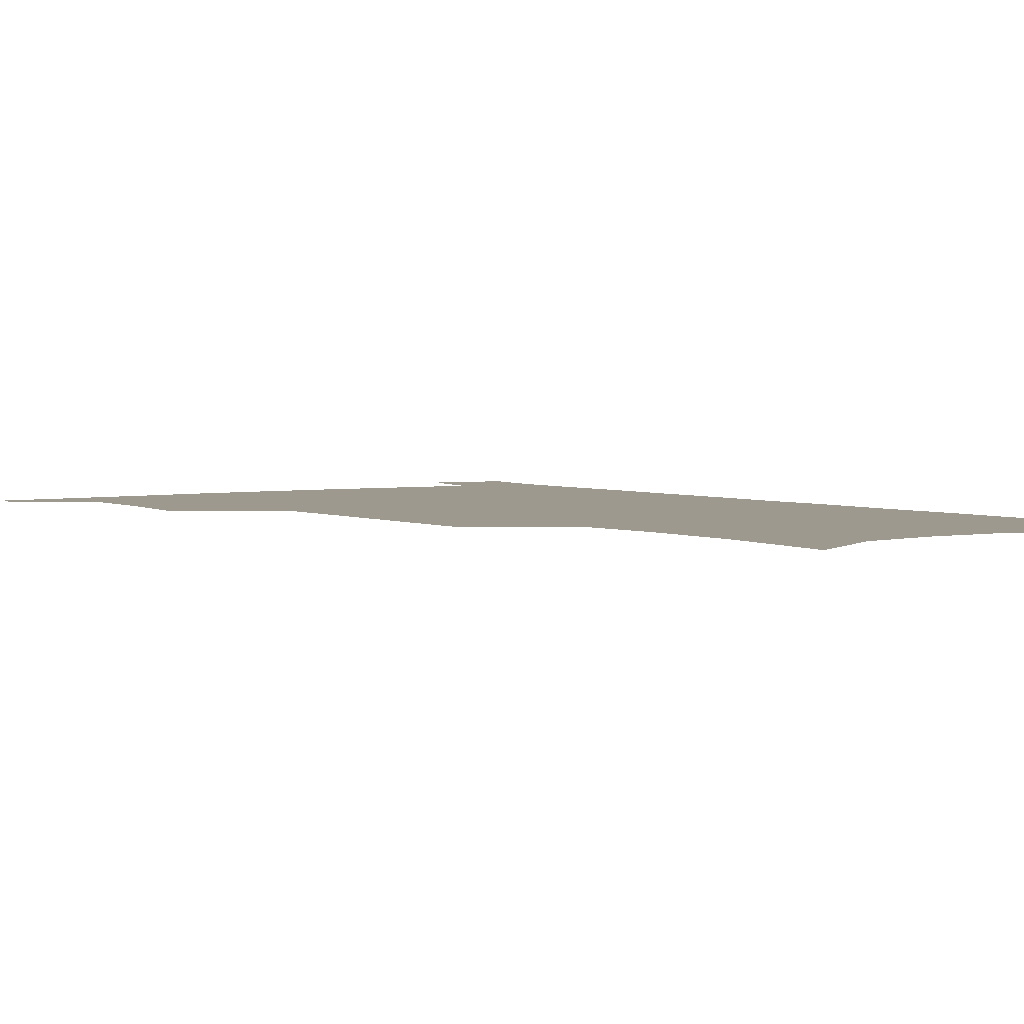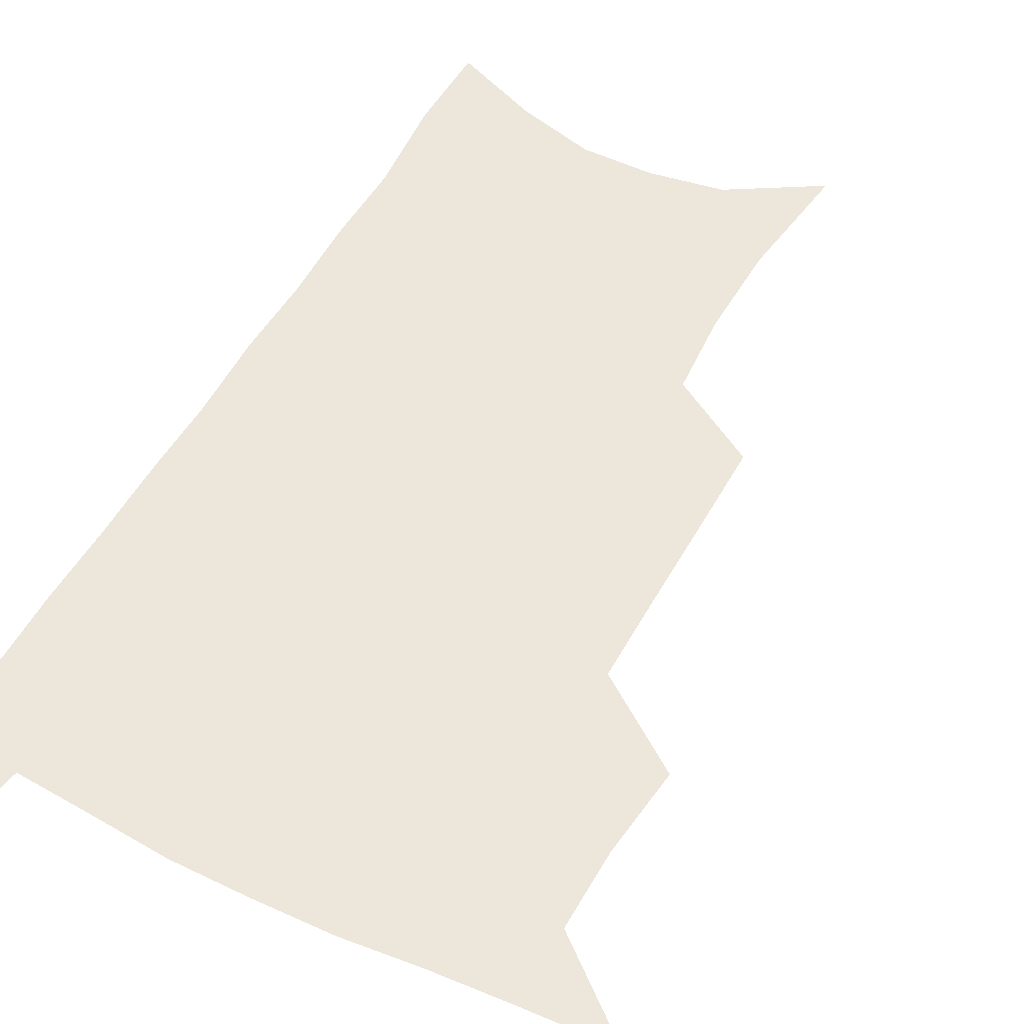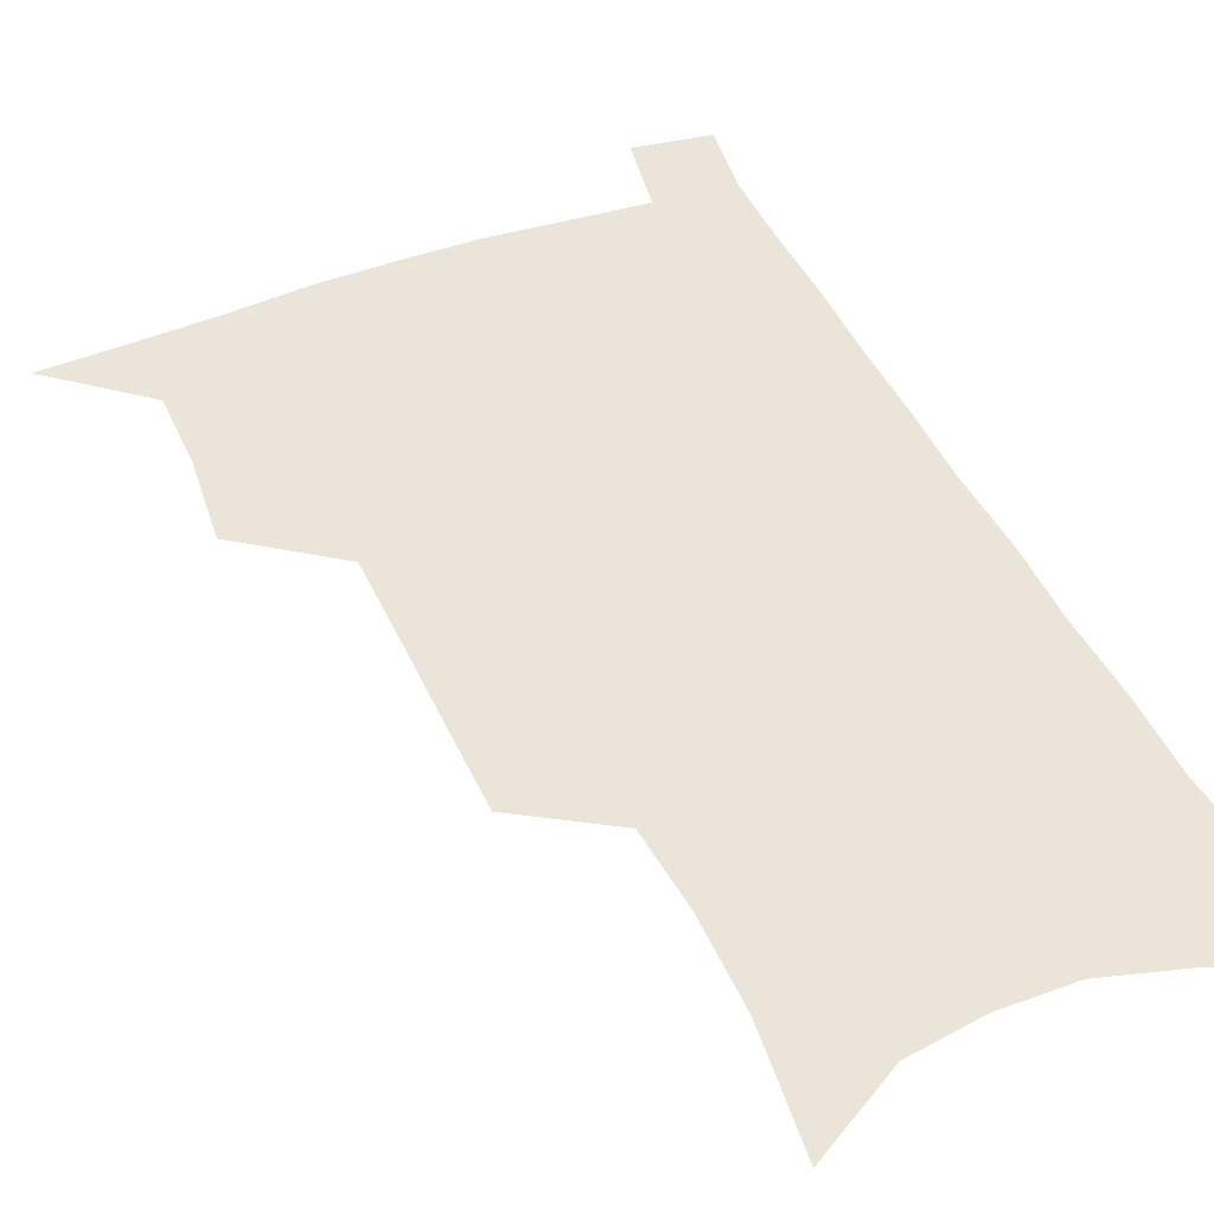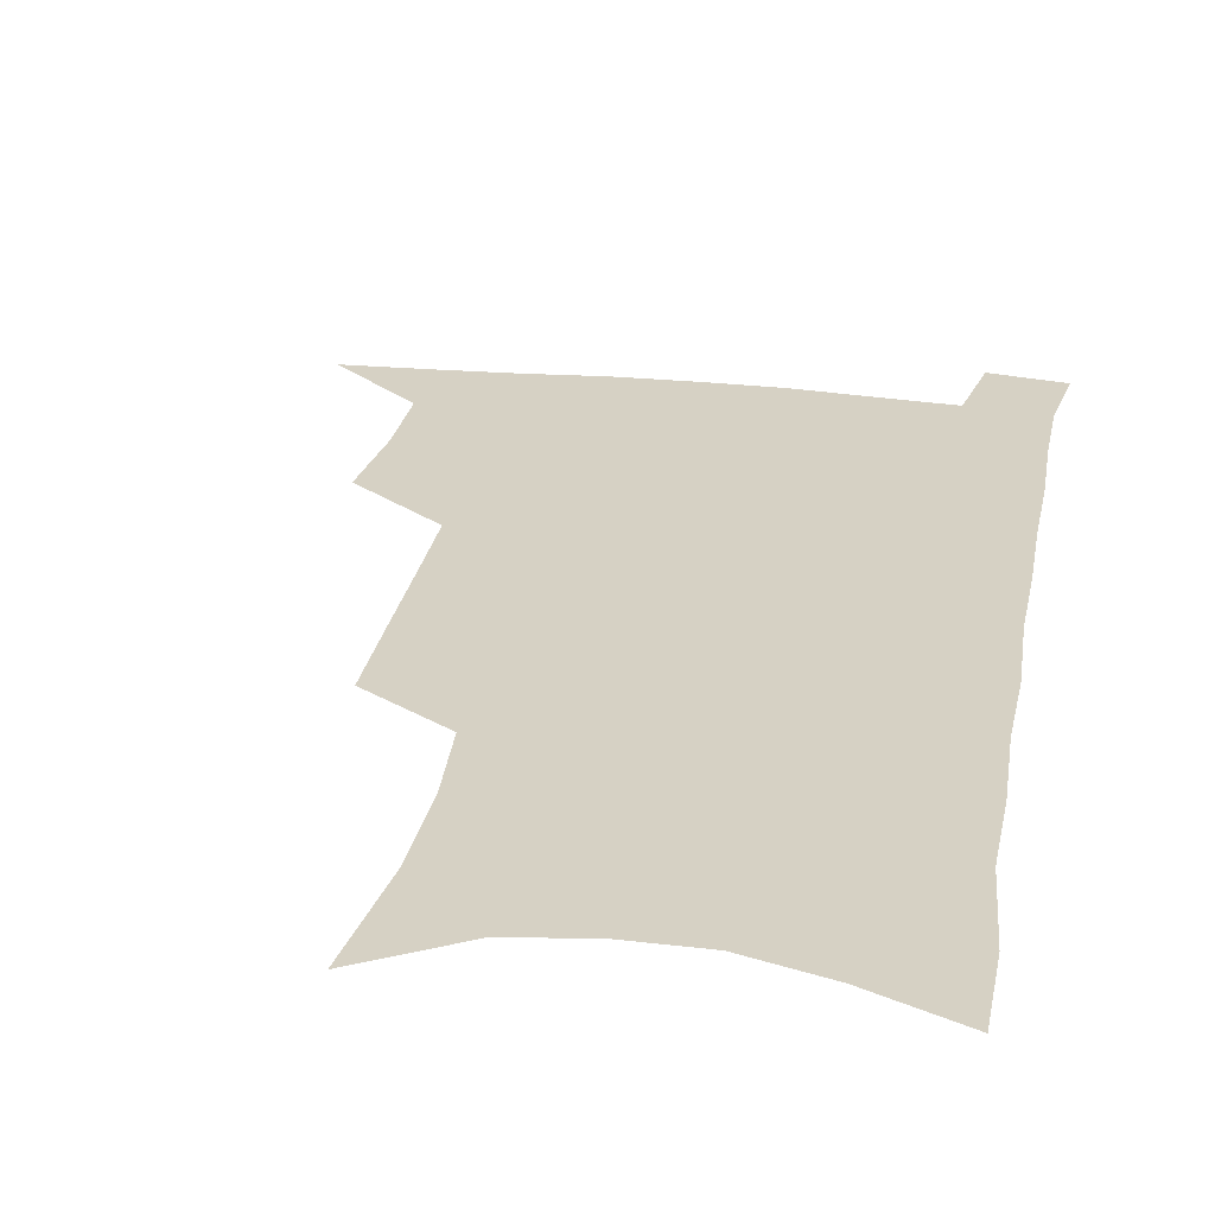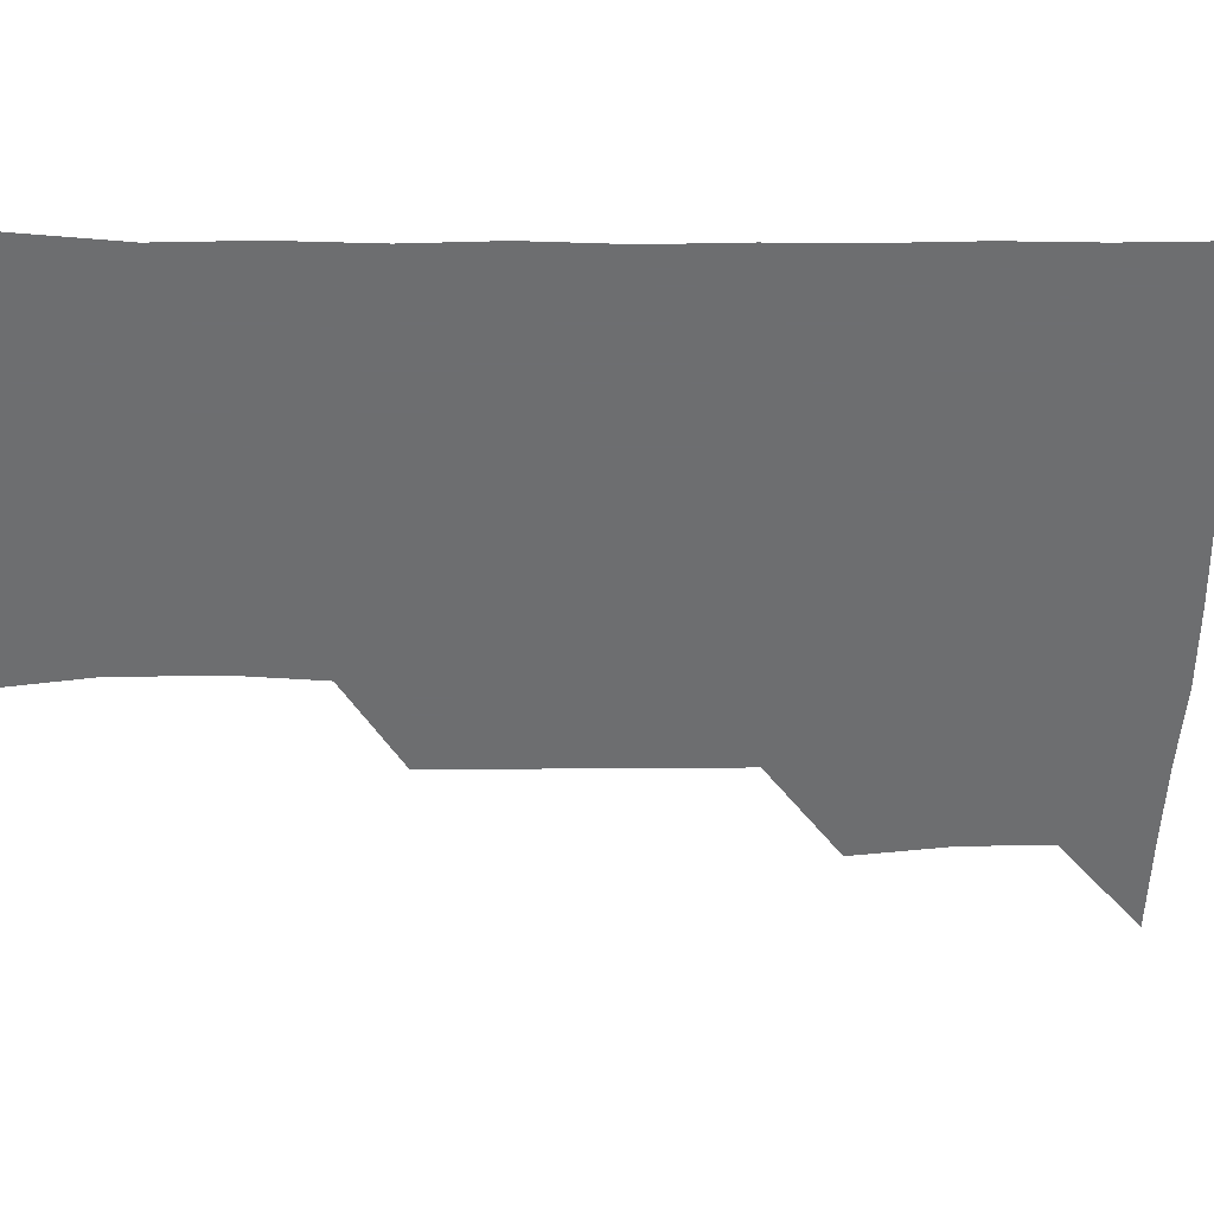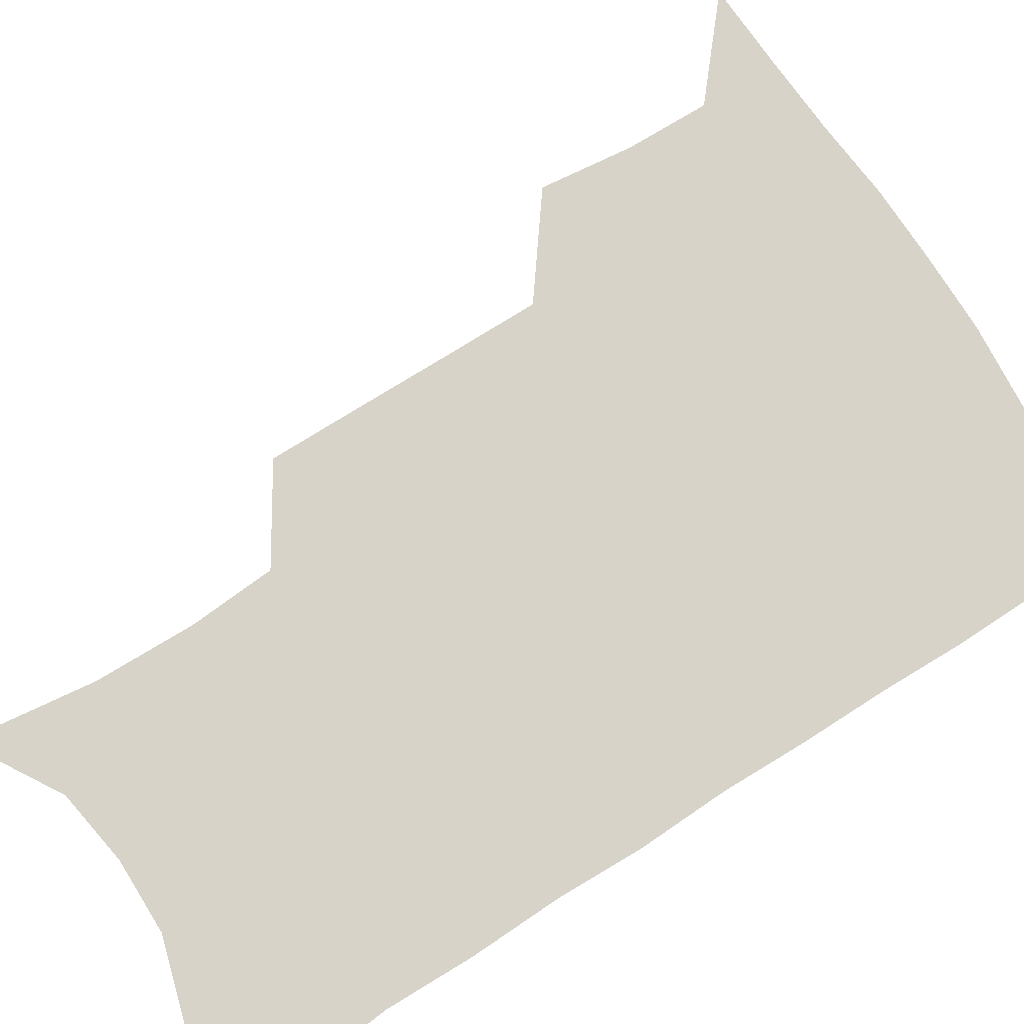
<metadata>
{"format":"obj","ext":"obj","renderer":"f3d","projection":"perspective","resolution":1024,"background":"white","views":[{"elev":3.3,"azim":-33.7,"up":"+Z"},{"elev":50.5,"azim":-151.9,"up":"+Z"},{"elev":45.1,"azim":-23.1,"up":"+Z"},{"elev":26.6,"azim":10.6,"up":"+Z"},{"elev":-54.3,"azim":90.6,"up":"+Z"},{"elev":75.9,"azim":58.2,"up":"+Z"}]}
</metadata>
<code>
v 482.1 534 0
v 511 443.7 0
v 514.4 476.9 0
v 514.7 506.7 0
v 514.3 535.6 0
v 545 317.4 0
v 544.9 352.2 0
v 544.9 386 0
v 544.7 418.9 0
v 545.5 450.7 0
v 547.3 481.2 0
v 546 509.1 0
v 543.8 537.5 0
v 573.7 183.9 0
v 579.2 230.5 0
v 579.6 266.5 0
v 577.2 297.3 0
v 578.2 334.8 0
v 577.4 366.4 0
v 576.8 397.2 0
v 576.7 427.1 0
v 576.6 455.8 0
v 576.7 483.7 0
v 575.9 510.5 0
v 572.4 540.3 0
v 606.4 203.7 0
v 607.1 241.5 0
v 606.2 274.3 0
v 605.4 308.4 0
v 605.5 343.2 0
v 604.4 371.8 0
v 604.6 403.4 0
v 604.1 430.6 0
v 603.9 457.9 0
v 603.9 485 0
v 603.3 511.7 0
v 601.3 541.1 0
v 633.5 208.2 0
v 633 245.7 0
v 632 278.8 0
v 631.1 312.1 0
v 630.5 343.9 0
v 630.1 373.4 0
v 630 402.9 0
v 630 432.1 0
v 630.2 458.9 0
v 630.5 485.2 0
v 630.8 511.7 0
v 629.8 541.1 0
v 660.5 208.1 0
v 659 244 0
v 657.8 277.8 0
v 656.6 311 0
v 655.7 343.1 0
v 655.5 372.9 0
v 655.8 401.4 0
v 656 429.9 0
v 656.5 457.3 0
v 656.8 485 0
v 657.7 511.5 0
v 659.1 538.9 0
v 689.6 199.8 0
v 686.7 237.6 0
v 685 272 0
v 683.2 305.7 0
v 682.4 337.2 0
v 683 366.7 0
v 682.8 396.7 0
v 683.1 425.8 0
v 683.7 454.3 0
v 683.7 482.8 0
v 684.9 509.9 0
v 687 537 0
v 692 566.1 0
v 722.2 185.9 0
v 722.3 219.4 0
v 718.6 256.3 0
v 718.9 288.1 0
v 717.6 321 0
v 718.2 351.7 0
v 716.7 384.1 0
v 717 414.7 0
v 716.5 445.7 0
v 716.8 475.6 0
v 716 505.6 0
v 716.1 534.4 0
v 719.8 561.9 0
f 4 5 1
f 9 10 2
f 2 10 3
f 10 11 3
f 3 11 4
f 11 12 4
f 4 12 5
f 12 13 5
f 17 18 6
f 6 18 7
f 18 19 7
f 7 19 8
f 19 20 8
f 8 20 9
f 20 21 9
f 9 21 10
f 21 22 10
f 10 22 11
f 22 23 11
f 11 23 12
f 23 24 12
f 12 24 13
f 24 25 13
f 14 26 15
f 26 27 15
f 15 27 16
f 27 28 16
f 16 28 17
f 28 29 17
f 17 29 18
f 29 30 18
f 18 30 19
f 30 31 19
f 19 31 20
f 31 32 20
f 20 32 21
f 32 33 21
f 21 33 22
f 33 34 22
f 22 34 23
f 34 35 23
f 23 35 24
f 35 36 24
f 24 36 25
f 36 37 25
f 26 38 27
f 38 39 27
f 27 39 28
f 39 40 28
f 28 40 29
f 40 41 29
f 29 41 30
f 41 42 30
f 30 42 31
f 42 43 31
f 31 43 32
f 43 44 32
f 32 44 33
f 44 45 33
f 33 45 34
f 45 46 34
f 34 46 35
f 46 47 35
f 35 47 36
f 47 48 36
f 36 48 37
f 48 49 37
f 38 50 39
f 50 51 39
f 39 51 40
f 51 52 40
f 40 52 41
f 52 53 41
f 41 53 42
f 53 54 42
f 42 54 43
f 54 55 43
f 43 55 44
f 55 56 44
f 44 56 45
f 56 57 45
f 45 57 46
f 57 58 46
f 46 58 47
f 58 59 47
f 47 59 48
f 59 60 48
f 48 60 49
f 60 61 49
f 50 62 51
f 62 63 51
f 51 63 52
f 63 64 52
f 52 64 53
f 64 65 53
f 53 65 54
f 65 66 54
f 54 66 55
f 66 67 55
f 55 67 56
f 67 68 56
f 56 68 57
f 68 69 57
f 57 69 58
f 69 70 58
f 58 70 59
f 70 71 59
f 59 71 60
f 71 72 60
f 60 72 61
f 72 73 61
f 62 75 63
f 75 76 63
f 63 76 64
f 76 77 64
f 64 77 65
f 77 78 65
f 65 78 66
f 78 79 66
f 66 79 67
f 79 80 67
f 67 80 68
f 80 81 68
f 68 81 69
f 81 82 69
f 69 82 70
f 82 83 70
f 70 83 71
f 83 84 71
f 71 84 72
f 84 85 72
f 72 85 73
f 85 86 73
f 73 86 74
f 86 87 74

</code>
